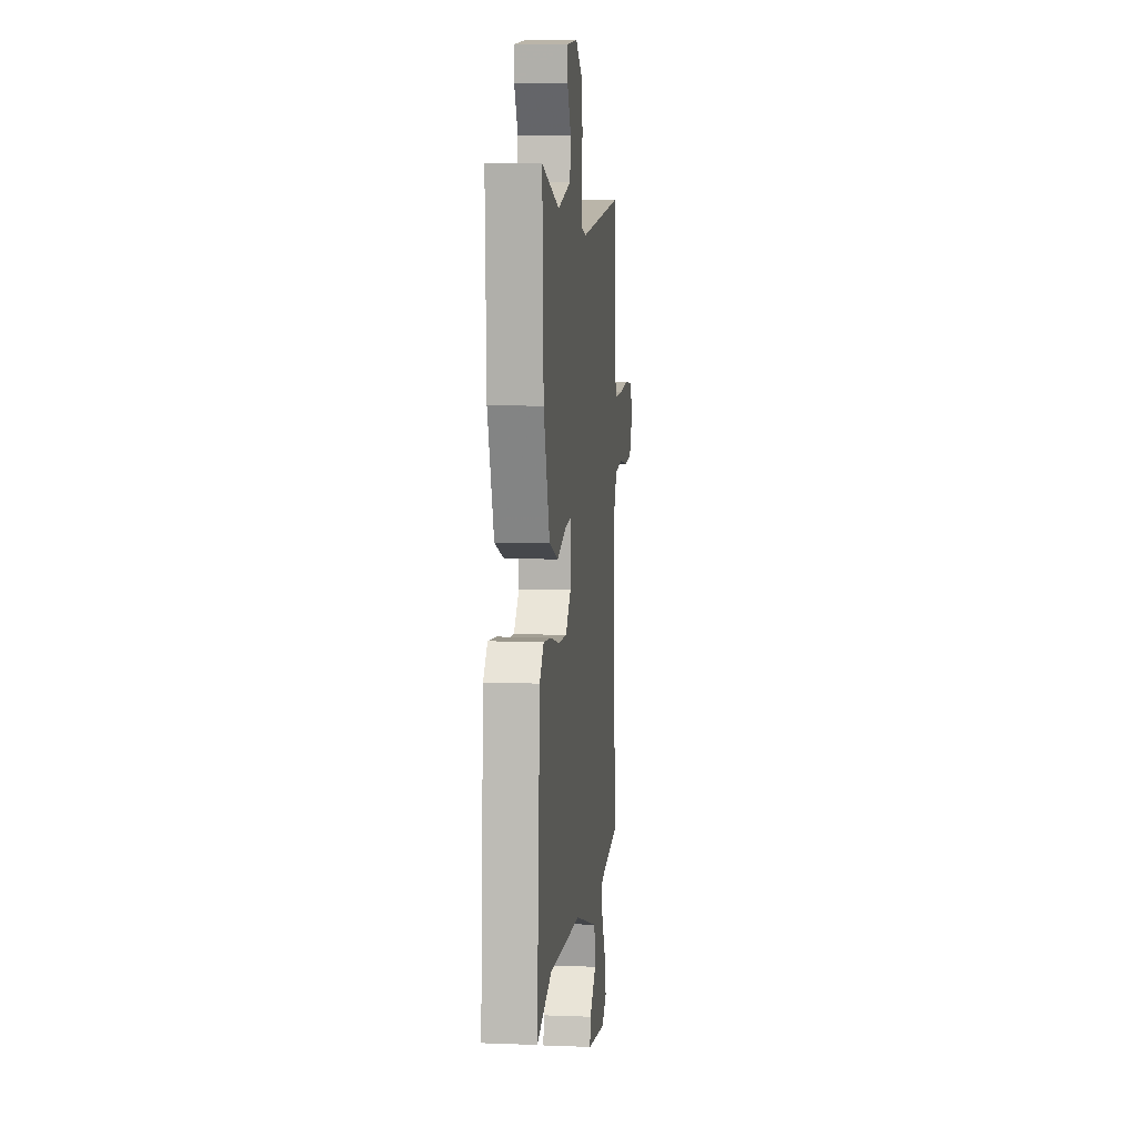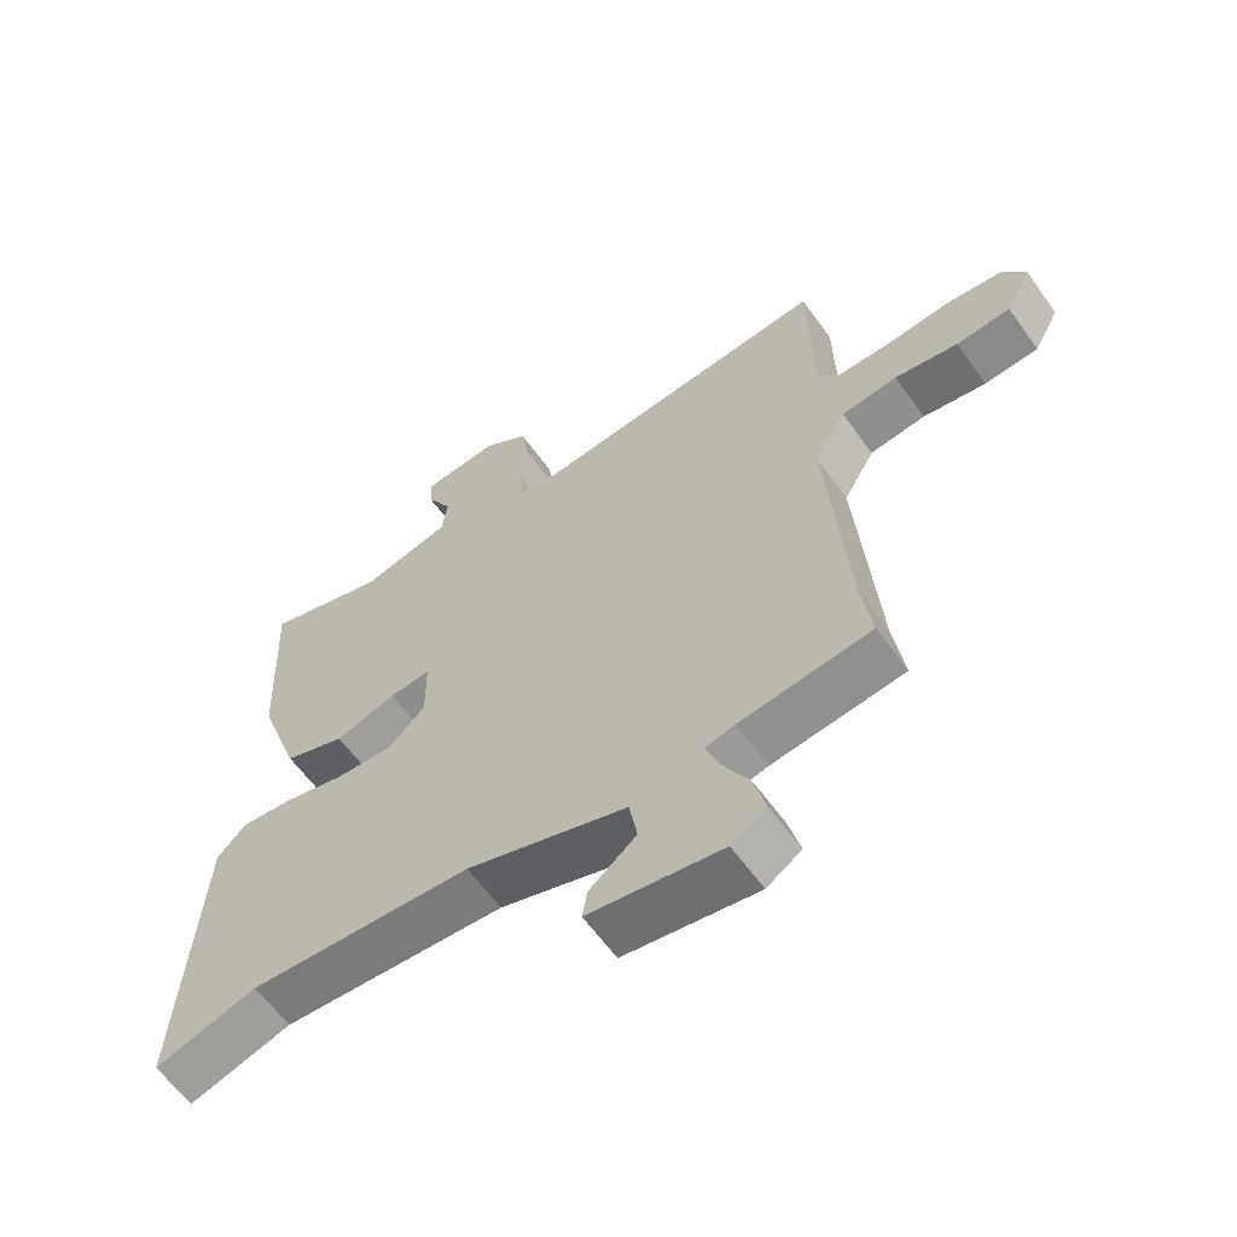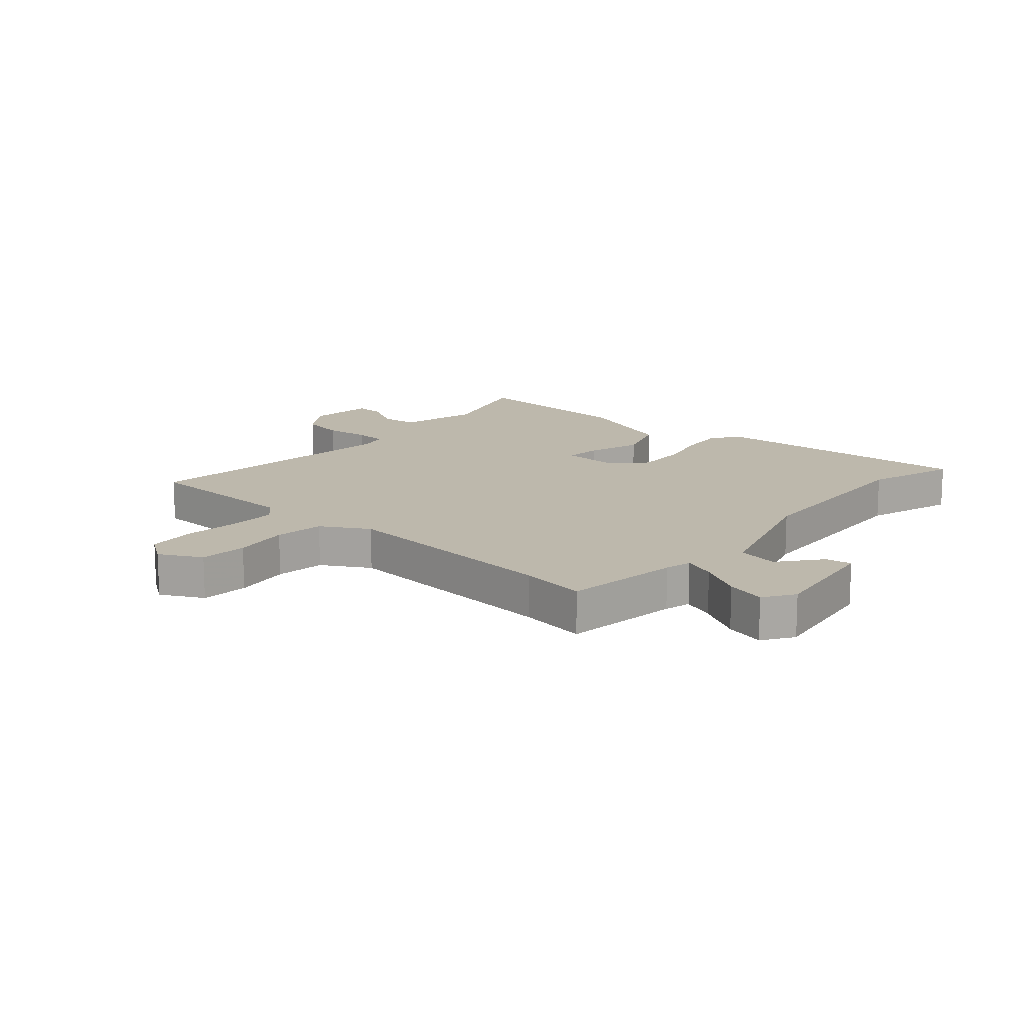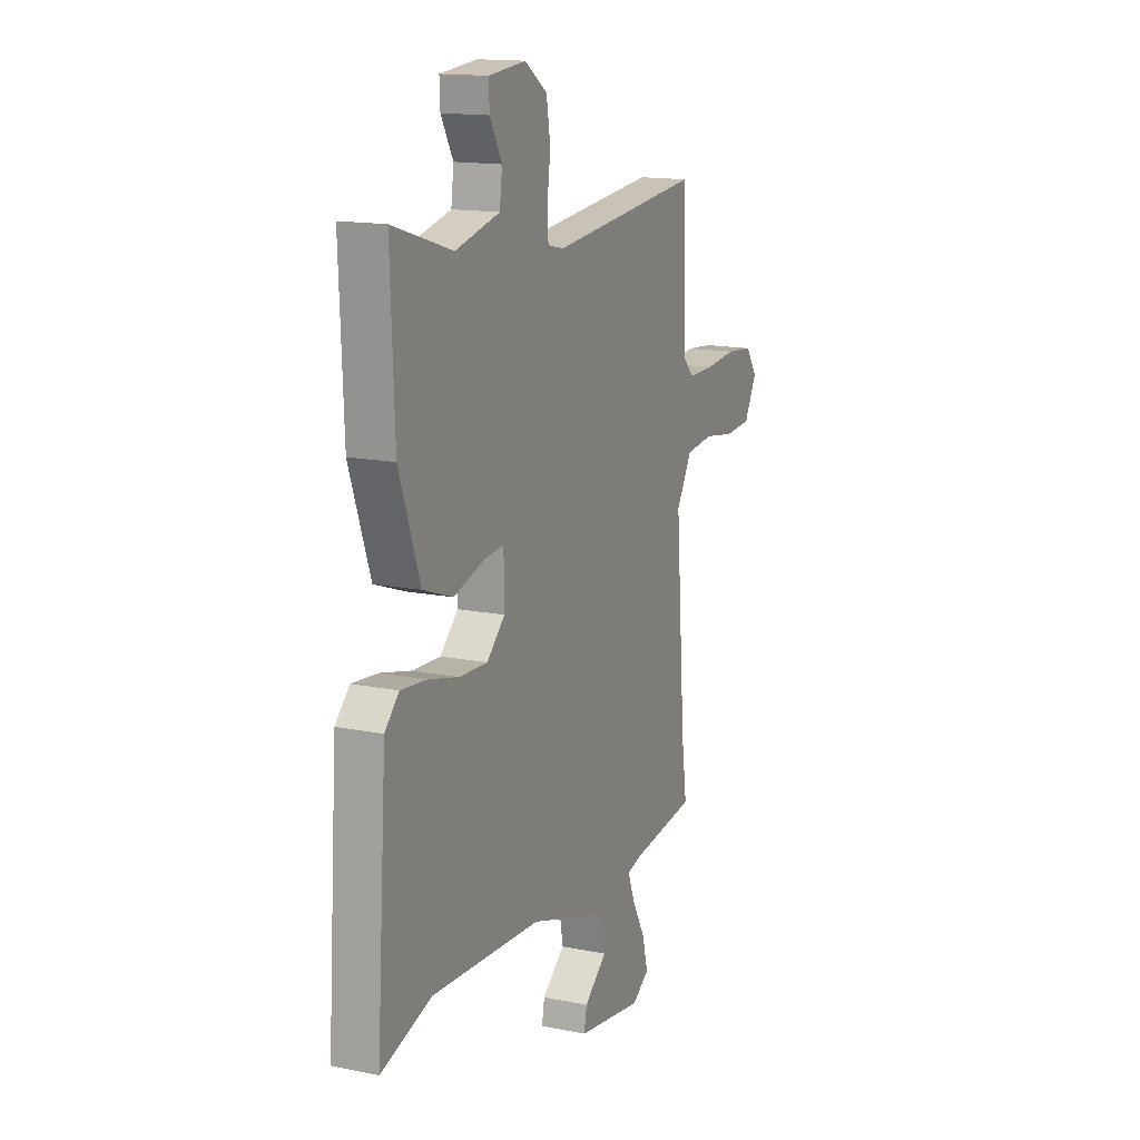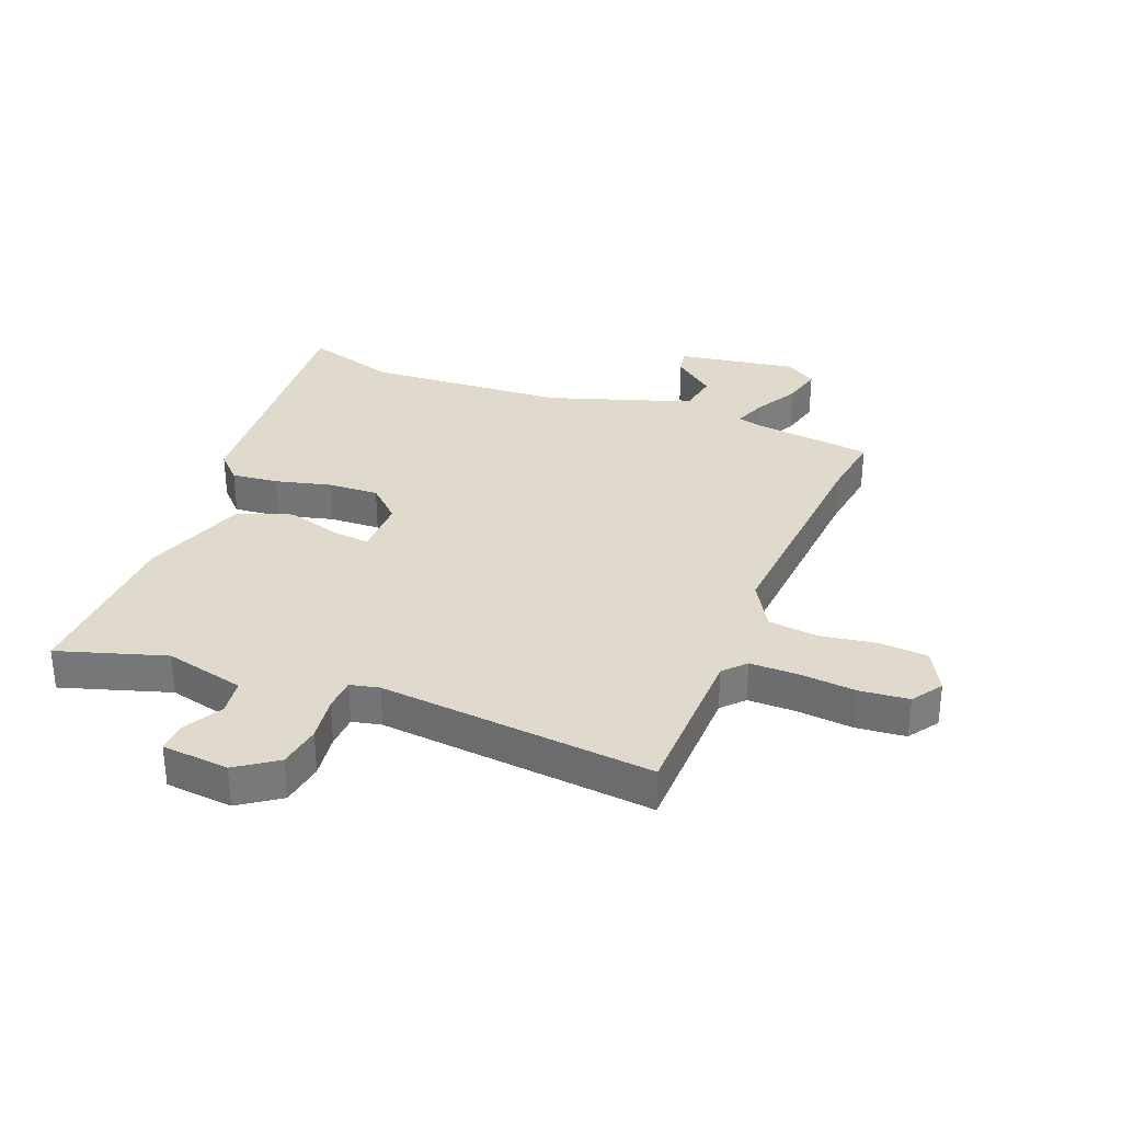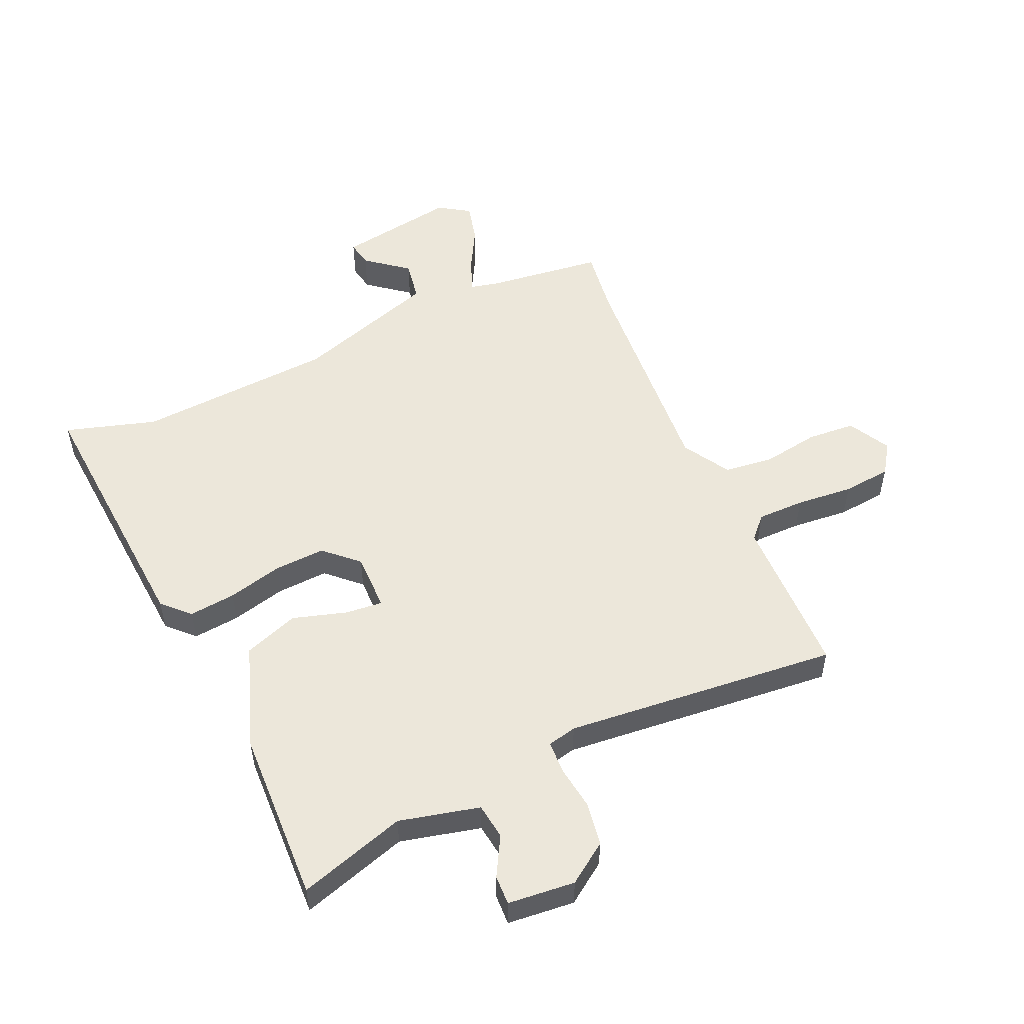
<metadata>
{"format":"obj","ext":"obj","renderer":"f3d","projection":"perspective","resolution":1024,"background":"white","views":[{"elev":8.3,"azim":-83.9,"up":"+Z"},{"elev":-60.9,"azim":35.5,"up":"+Z"},{"elev":14.9,"azim":131.6,"up":"+Y"},{"elev":14.9,"azim":-66.5,"up":"+Z"},{"elev":32.4,"azim":21.3,"up":"+Y"},{"elev":52.7,"azim":-24.3,"up":"+Y"}]}
</metadata>
<code>
v -0.426 0.07 -0.477
v -0.579 0.07 -0.524
v -0.548 0.07 -0.076
v -0.505 0.07 -0.032
v -0.426 0.07 -0.04
v -0.333 0.07 -0.063
v -0.247 0.07 -0.067
v -0.192 0.07 -0.015
v -0.193 0.07 0.083
v -0.255 0.07 0.077
v -0.347 0.07 0.049
v -0.439 0.07 0.082
v -0.502 0.07 0.26
v -0.514 0.07 0.553
v -0.333 0.07 0.497
v -0.198 0.07 0.53
v -0.19 0.07 0.591
v -0.227 0.07 0.657
v -0.229 0.07 0.707
v -0.116 0.07 0.718
v -0.048 0.07 0.671
v -0.036 0.07 0.598
v -0.046 0.07 0.522
v -0.043 0.07 0.467
v 0.006 0.07 0.456
v 0.468 0.07 0.501
v 0.474 0.07 0.227
v 0.508 0.07 0.191
v 0.588 0.07 0.191
v 0.684 0.07 0.2
v 0.766 0.07 0.192
v 0.801 0.07 0.141
v 0.763 0.07 0.07
v 0.682 0.07 0.064
v 0.587 0.07 0.079
v 0.503 0.07 0.069
v 0.456 0.07 -0.011
v 0.486 0.07 -0.4
v 0.502 0.07 -0.512
v 0.304 0.07 -0.537
v 0.259 0.07 -0.548
v 0.28 0.07 -0.603
v 0.321 0.07 -0.677
v 0.338 0.07 -0.744
v 0.286 0.07 -0.778
v 0.085 0.07 -0.746
v 0.093 0.07 -0.702
v 0.163 0.07 -0.646
v 0.151 0.07 -0.577
v -0.091 0.07 -0.498
v -0.426 0 -0.477
v -0.579 0 -0.524
v -0.548 0 -0.076
v -0.505 0 -0.032
v -0.426 0 -0.04
v -0.333 0 -0.063
v -0.247 0 -0.067
v -0.192 0 -0.015
v -0.193 0 0.083
v -0.255 0 0.077
v -0.347 0 0.049
v -0.439 0 0.082
v -0.502 0 0.26
v -0.514 0 0.553
v -0.333 0 0.497
v -0.198 0 0.53
v -0.19 0 0.591
v -0.227 0 0.657
v -0.229 0 0.707
v -0.116 0 0.718
v -0.048 0 0.671
v -0.036 0 0.598
v -0.046 0 0.522
v -0.043 0 0.467
v 0.006 0 0.456
v 0.468 0 0.501
v 0.474 0 0.227
v 0.508 0 0.191
v 0.588 0 0.191
v 0.684 0 0.2
v 0.766 0 0.192
v 0.801 0 0.141
v 0.763 0 0.07
v 0.682 0 0.064
v 0.587 0 0.079
v 0.503 0 0.069
v 0.456 0 -0.011
v 0.486 0 -0.4
v 0.502 0 -0.512
v 0.304 0 -0.537
v 0.259 0 -0.548
v 0.28 0 -0.603
v 0.321 0 -0.677
v 0.338 0 -0.744
v 0.286 0 -0.778
v 0.085 0 -0.746
v 0.093 0 -0.702
v 0.163 0 -0.646
v 0.151 0 -0.577
v -0.091 0 -0.498
f 46 47 48
f 45 46 48
f 44 45 48
f 43 44 48
f 42 43 48
f 41 42 48 49
f 38 39 40
f 37 38 40 41
f 33 34 35
f 32 33 35
f 31 32 35
f 30 31 35
f 29 30 35
f 28 29 35 36
f 27 28 36 37
f 41 49 50
f 37 41 50
f 27 37 50
f 26 27 50
f 25 26 50
f 21 22 23
f 20 21 23
f 19 20 23
f 18 19 23
f 17 18 23
f 13 14 15
f 12 13 15
f 11 12 15
f 10 11 15
f 9 10 15 16
f 4 5 6
f 3 4 6
f 2 3 6
f 1 2 6
f 1 6 7
f 50 1 7 8
f 50 8 9
f 25 50 9
f 24 25 9
f 17 23 24
f 16 17 24
f 9 16 24
f 98 97 96
f 98 96 95
f 98 95 94
f 98 94 93
f 98 93 92
f 99 98 92 91
f 90 89 88
f 91 90 88 87
f 85 84 83
f 85 83 82
f 85 82 81
f 85 81 80
f 85 80 79
f 86 85 79 78
f 87 86 78 77
f 100 99 91
f 100 91 87
f 100 87 77
f 100 77 76
f 100 76 75
f 73 72 71
f 73 71 70
f 73 70 69
f 73 69 68
f 73 68 67
f 65 64 63
f 65 63 62
f 65 62 61
f 65 61 60
f 66 65 60 59
f 56 55 54
f 56 54 53
f 56 53 52
f 56 52 51
f 57 56 51
f 58 57 51 100
f 59 58 100
f 59 100 75
f 59 75 74
f 74 73 67
f 74 67 66
f 74 66 59
f 1 51 52 2
f 2 52 53 3
f 3 53 54 4
f 4 54 55 5
f 5 55 56 6
f 6 56 57 7
f 7 57 58 8
f 8 58 59 9
f 9 59 60 10
f 10 60 61 11
f 11 61 62 12
f 12 62 63 13
f 13 63 64 14
f 14 64 65 15
f 15 65 66 16
f 16 66 67 17
f 17 67 68 18
f 18 68 69 19
f 19 69 70 20
f 20 70 71 21
f 21 71 72 22
f 22 72 73 23
f 23 73 74 24
f 24 74 75 25
f 25 75 76 26
f 26 76 77 27
f 27 77 78 28
f 28 78 79 29
f 29 79 80 30
f 30 80 81 31
f 31 81 82 32
f 32 82 83 33
f 33 83 84 34
f 34 84 85 35
f 35 85 86 36
f 36 86 87 37
f 37 87 88 38
f 38 88 89 39
f 39 89 90 40
f 40 90 91 41
f 41 91 92 42
f 42 92 93 43
f 43 93 94 44
f 44 94 95 45
f 45 95 96 46
f 46 96 97 47
f 47 97 98 48
f 48 98 99 49
f 49 99 100 50
f 50 100 51 1

</code>
